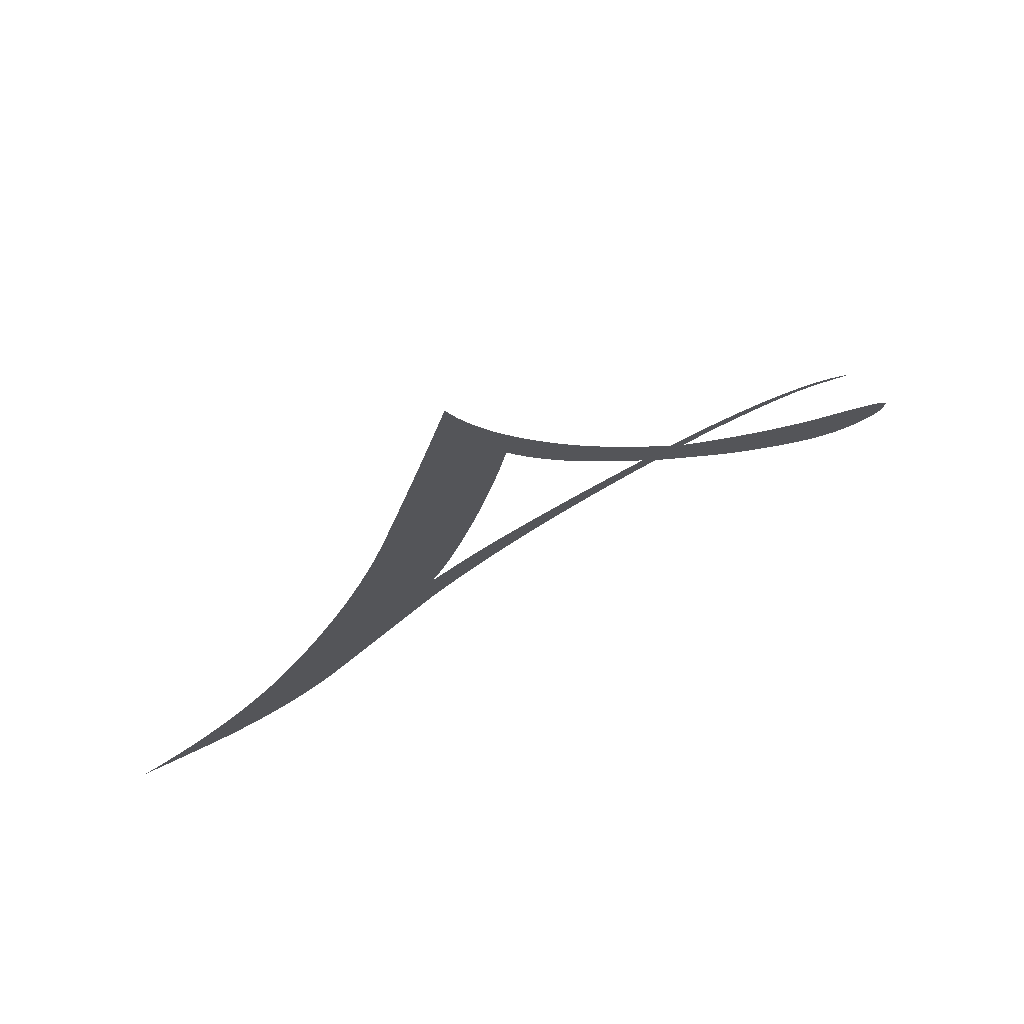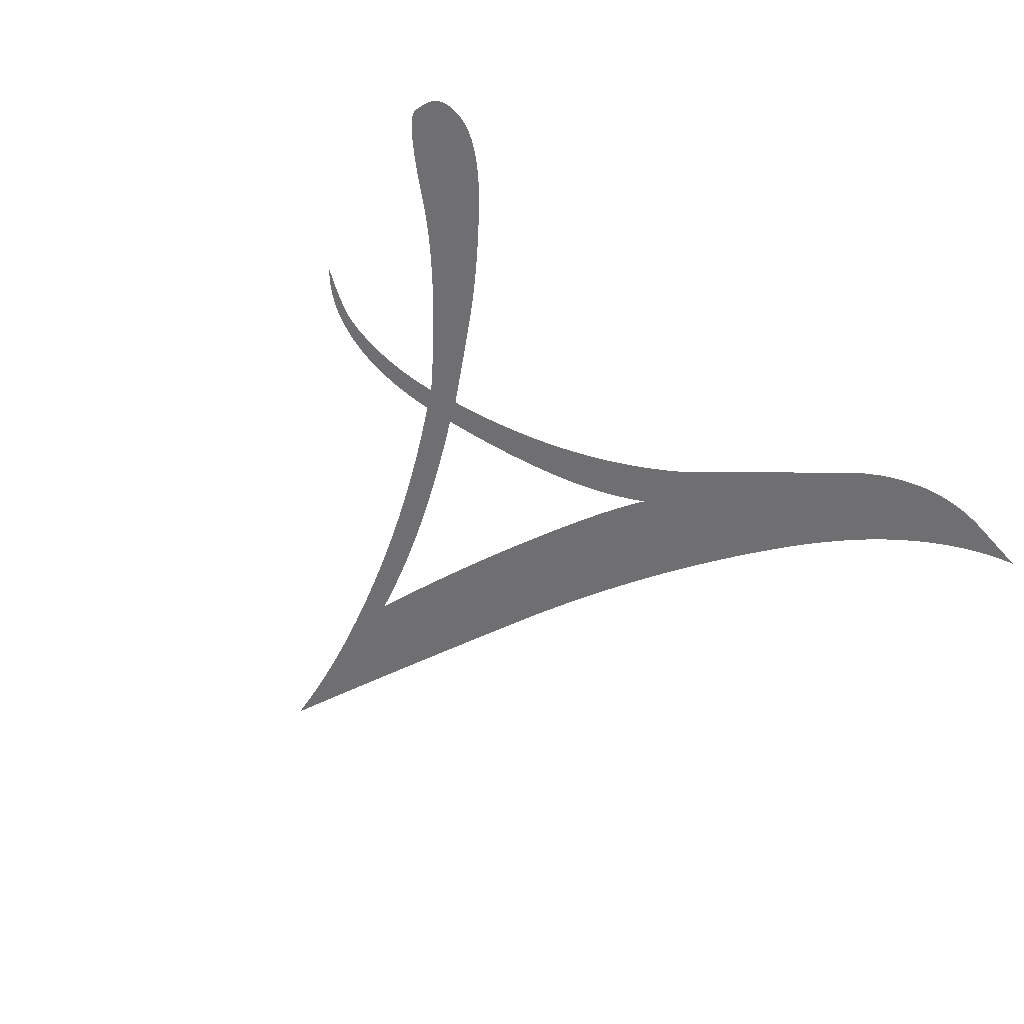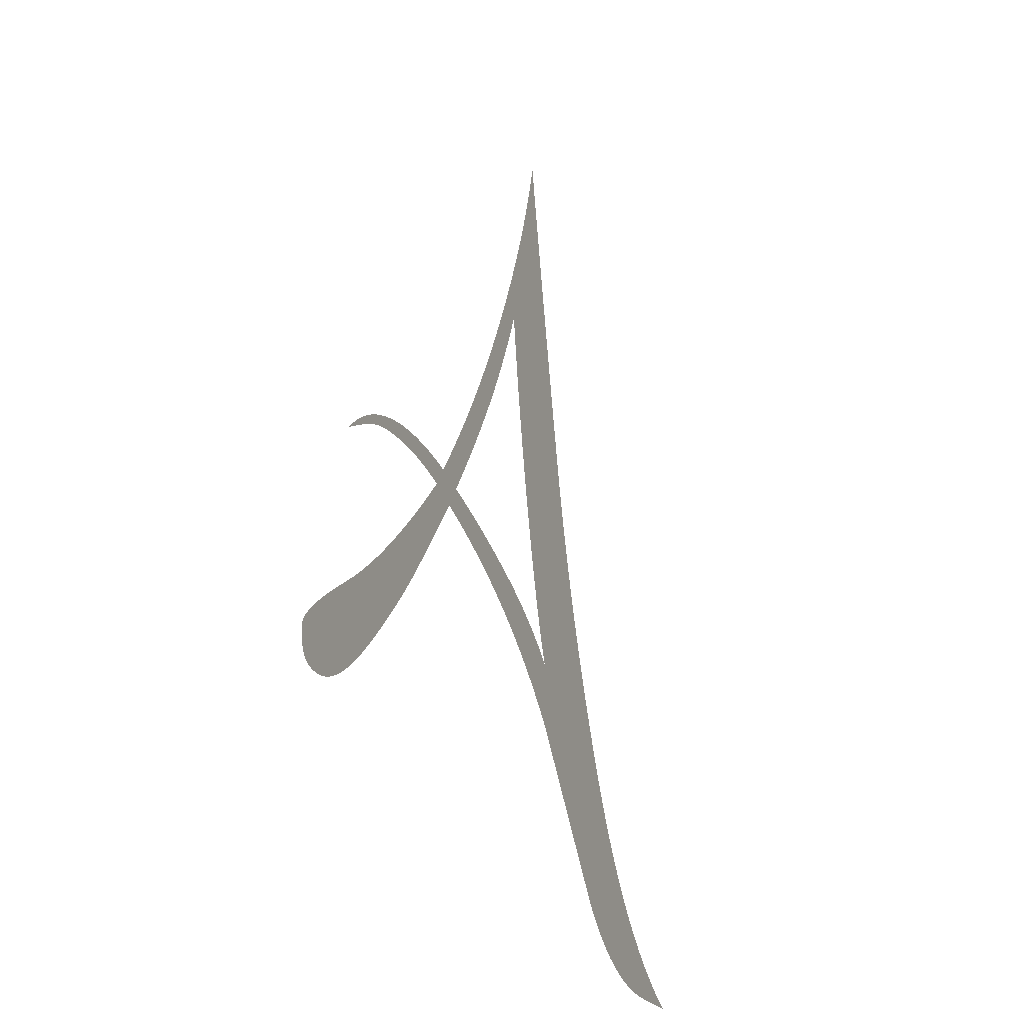
<metadata>
{"format":"obj","ext":"obj","renderer":"f3d","projection":"perspective","resolution":1024,"background":"white","views":[{"elev":74.9,"azim":154.8,"up":"+Y"},{"elev":-54.7,"azim":-49.3,"up":"+Z"},{"elev":-21.2,"azim":-69.0,"up":"+Y"}]}
</metadata>
<code>
o Text
v 0.8429 -0.1951 -0
v 0.7787 -0.1951 -0
v 0.7638 -0.1947 -0
v 0.7494 -0.1933 -0
v 0.7353 -0.1911 -0
v 0.7216 -0.1881 -0
v 0.7082 -0.1841 -0
v 0.6953 -0.1793 -0
v 0.6828 -0.1735 -0
v 0.6706 -0.1669 -0
v 0.6588 -0.1595 -0
v 0.6475 -0.1511 -0
v 0.6365 -0.1419 -0
v 0.6258 -0.1318 -0
v 0.6159 -0.1202 -0
v 0.6059 -0.1087 -0
v 0.5959 -0.09718 -0
v 0.586 -0.08568 -0
v 0.576 -0.07419 -0
v 0.5661 -0.06271 -0
v 0.5562 -0.05124 -0
v 0.5463 -0.03979 -0
v 0.5364 -0.02835 -0
v 0.5265 -0.01691 -0
v 0.5166 -0.005496 -0
v 0.5068 0.005912 0
v 0.4912 0.0205 0
v 0.475 0.03442 0
v 0.4581 0.04767 0
v 0.4406 0.06025 0
v 0.4224 0.07216 0
v 0.4035 0.0834 0
v 0.384 0.09398 0
v 0.3637 0.1039 0
v 0.3429 0.1131 0
v 0.3213 0.1217 0
v 0.2991 0.1296 0
v 0.2762 0.1368 0
v 0.2721 0.1319 0
v 0.2679 0.1267 0
v 0.2634 0.1213 0
v 0.2586 0.1157 0
v 0.2537 0.1097 0
v 0.2485 0.1036 0
v 0.2431 0.09714 0
v 0.2375 0.09047 0
v 0.2317 0.08354 0
v 0.2256 0.07635 0
v 0.2193 0.06892 0
v 0.2128 0.06123 0
v 0.2061 0.05341 0
v 0.1992 0.04556 0
v 0.1921 0.03769 0
v 0.1848 0.02979 0
v 0.1773 0.02188 0
v 0.1696 0.01394 0
v 0.1616 0.005971 0
v 0.1535 -0.002018 -0
v 0.1452 -0.01003 -0
v 0.1367 -0.01807 -0
v 0.128 -0.02612 -0
v 0.1191 -0.03421 -0
v 0.1102 -0.04196 -0
v 0.1017 -0.04904 -0
v 0.09338 -0.05545 -0
v 0.0854 -0.06119 -0
v 0.07771 -0.06624 -0
v 0.07031 -0.07063 -0
v 0.06321 -0.07434 -0
v 0.0564 -0.07737 -0
v 0.04988 -0.07974 -0
v 0.04366 -0.08142 -0
v 0.03773 -0.08243 -0
v 0.03209 -0.08277 -0
v 0.02949 -0.08273 -0
v 0.02702 -0.08259 -0
v 0.02468 -0.08237 -0
v 0.02248 -0.08207 -0
v 0.02041 -0.08167 -0
v 0.01848 -0.08119 -0
v 0.01668 -0.08062 -0
v 0.01502 -0.07995 -0
v 0.01349 -0.07921 -0
v 0.01209 -0.07837 -0
v 0.01084 -0.07745 -0
v 0.009713 -0.07644 -0
v 0.008701 -0.07531 -0
v 0.007777 -0.07405 -0
v 0.006942 -0.07266 -0
v 0.006194 -0.07113 -0
v 0.005534 -0.06947 -0
v 0.004962 -0.06767 -0
v 0.004478 -0.06574 -0
v 0.004082 -0.06367 -0
v 0.003774 -0.06147 -0
v 0.003554 -0.05913 -0
v 0.003422 -0.05666 -0
v 0.003378 -0.05405 -0
v 0.003886 -0.05172 -0
v 0.005408 -0.04895 -0
v 0.007944 -0.04574 -0
v 0.0115 -0.04209 -0
v 0.01606 -0.038 -0
v 0.02164 -0.03347 -0
v 0.02824 -0.0285 -0
v 0.03585 -0.02309 -0
v 0.04447 -0.01724 -0
v 0.05411 -0.01094 -0
v 0.06477 -0.004214 -0
v 0.07644 0.002956 0
v 0.08879 0.01073 0
v 0.1015 0.01925 0
v 0.1146 0.02853 0
v 0.128 0.03857 0
v 0.1418 0.04936 0
v 0.1559 0.06092 0
v 0.1704 0.07322 0
v 0.1853 0.08629 0
v 0.2005 0.1001 0
v 0.2161 0.1147 0
v 0.232 0.13 0
v 0.2483 0.1461 0
v 0.242 0.1476 0
v 0.2358 0.149 0
v 0.2296 0.1502 0
v 0.2234 0.1513 0
v 0.2174 0.1522 0
v 0.2114 0.1531 0
v 0.2054 0.1538 0
v 0.1995 0.1544 0
v 0.1937 0.1548 0
v 0.1879 0.1551 0
v 0.1822 0.1553 0
v 0.1765 0.1554 0
v 0.1707 0.1554 0
v 0.1652 0.1552 0
v 0.1598 0.155 0
v 0.1547 0.1547 0
v 0.1498 0.1543 0
v 0.1452 0.1538 0
v 0.1407 0.1532 0
v 0.1365 0.1526 0
v 0.1326 0.1518 0
v 0.1288 0.151 0
v 0.1253 0.1501 0
v 0.122 0.1491 0
v 0.1188 0.148 0
v 0.1154 0.1467 0
v 0.1119 0.1453 0
v 0.1082 0.1439 0
v 0.1044 0.1423 0
v 0.1004 0.1405 0
v 0.09628 0.1387 0
v 0.09201 0.1367 0
v 0.0876 0.1346 0
v 0.08304 0.1324 0
v 0.07833 0.13 0
v 0.07348 0.1275 0
v 0.07761 0.1312 0
v 0.08184 0.1348 0
v 0.08618 0.1381 0
v 0.09061 0.1413 0
v 0.09514 0.1443 0
v 0.09977 0.1472 0
v 0.1045 0.1498 0
v 0.1093 0.1523 0
v 0.1143 0.1546 0
v 0.1193 0.1567 0
v 0.1244 0.1587 0
v 0.1296 0.1605 0
v 0.1349 0.1621 0
v 0.1403 0.1636 0
v 0.1457 0.1649 0
v 0.1512 0.1661 0
v 0.1567 0.1672 0
v 0.1623 0.1681 0
v 0.1679 0.1688 0
v 0.1736 0.1695 0
v 0.1793 0.17 0
v 0.1851 0.1703 0
v 0.1909 0.1705 0
v 0.1968 0.1706 0
v 0.2023 0.1706 0
v 0.2077 0.1704 0
v 0.2132 0.1702 0
v 0.2187 0.1699 0
v 0.2241 0.1694 0
v 0.2295 0.1689 0
v 0.2349 0.1683 0
v 0.2403 0.1676 0
v 0.2457 0.1668 0
v 0.2511 0.1659 0
v 0.2565 0.1649 0
v 0.2618 0.1639 0
v 0.2746 0.1801 0
v 0.2872 0.1965 0
v 0.2994 0.213 0
v 0.3114 0.2297 0
v 0.3231 0.2466 0
v 0.3345 0.2635 0
v 0.3456 0.2806 0
v 0.3564 0.2979 0
v 0.367 0.3152 0
v 0.3773 0.3328 0
v 0.3872 0.3504 0
v 0.397 0.3682 0
v 0.4063 0.386 0
v 0.4152 0.4035 0
v 0.4236 0.4207 0
v 0.4316 0.4376 0
v 0.4391 0.4543 0
v 0.4462 0.4707 0
v 0.4528 0.4868 0
v 0.4589 0.5026 0
v 0.4646 0.5182 0
v 0.4698 0.5335 0
v 0.4746 0.5486 0
v 0.4789 0.5633 0
v 0.4836 0.5418 0
v 0.4884 0.5198 0
v 0.4934 0.4975 0
v 0.4985 0.4749 0
v 0.5037 0.4519 0
v 0.5091 0.4285 0
v 0.5146 0.4048 0
v 0.5202 0.3807 0
v 0.5259 0.3563 0
v 0.5318 0.3315 0
v 0.5378 0.3063 0
v 0.5439 0.2808 0
v 0.5504 0.2553 0
v 0.5573 0.23 0
v 0.5648 0.2049 0
v 0.5727 0.1801 0
v 0.5812 0.1556 0
v 0.5902 0.1313 0
v 0.5996 0.1073 0
v 0.6096 0.08357 0
v 0.6201 0.06007 0
v 0.6311 0.03683 0
v 0.6426 0.01385 0
v 0.6546 -0.008868 -0
v 0.6671 -0.03087 -0
v 0.6802 -0.0517 -0
v 0.6939 -0.07134 -0
v 0.7081 -0.08981 -0
v 0.723 -0.1071 -0
v 0.7384 -0.1232 -0
v 0.7544 -0.1381 -0
v 0.7709 -0.1519 -0
v 0.7881 -0.1645 -0
v 0.8058 -0.1759 -0
v 0.824 -0.1861 -0
v 0.4282 0.3801 0
v 0.4238 0.3705 0
v 0.4193 0.361 0
v 0.4146 0.3515 0
v 0.4099 0.3421 0
v 0.405 0.3327 0
v 0.4 0.3234 0
v 0.3949 0.3141 0
v 0.3897 0.3048 0
v 0.3844 0.2956 0
v 0.379 0.2864 0
v 0.3735 0.2773 0
v 0.3678 0.2682 0
v 0.3621 0.2591 0
v 0.3562 0.2499 0
v 0.3502 0.2408 0
v 0.344 0.2316 0
v 0.3378 0.2224 0
v 0.3314 0.2132 0
v 0.3249 0.2039 0
v 0.3183 0.1946 0
v 0.3115 0.1853 0
v 0.3047 0.1759 0
v 0.2977 0.1665 0
v 0.2905 0.1571 0
v 0.3013 0.1544 0
v 0.312 0.1516 0
v 0.3225 0.1487 0
v 0.3329 0.1457 0
v 0.3432 0.1426 0
v 0.3534 0.1395 0
v 0.3634 0.1362 0
v 0.3733 0.1329 0
v 0.3831 0.1295 0
v 0.3928 0.126 0
v 0.4023 0.1224 0
v 0.4117 0.1187 0
v 0.421 0.1149 0
v 0.43 0.111 0
v 0.4387 0.1069 0
v 0.4473 0.1028 0
v 0.4555 0.09847 0
v 0.4636 0.09407 0
v 0.4714 0.08954 0
v 0.4789 0.08488 0
v 0.4862 0.0801 0
v 0.4933 0.0752 0
v 0.5002 0.07018 0
v 0.5068 0.06503 0
v 0.5036 0.07173 0
v 0.5004 0.07916 0
v 0.4972 0.08731 0
v 0.4939 0.09619 0
v 0.4905 0.1058 0
v 0.4871 0.1161 0
v 0.4836 0.1272 0
v 0.4801 0.139 0
v 0.4765 0.1515 0
v 0.4729 0.1647 0
v 0.4691 0.1787 0
v 0.4654 0.1934 0
v 0.4616 0.2085 0
v 0.458 0.2237 0
v 0.4545 0.239 0
v 0.4511 0.2543 0
v 0.4478 0.2697 0
v 0.4447 0.2853 0
v 0.4416 0.3009 0
v 0.4387 0.3165 0
v 0.4359 0.3323 0
v 0.4332 0.3481 0
v 0.4307 0.3641 0
f 217 219 218
f 216 219 217
f 216 220 219
f 215 220 216
f 215 221 220
f 214 221 215
f 213 221 214
f 213 222 221
f 212 222 213
f 212 223 222
f 211 223 212
f 210 223 211
f 210 224 223
f 209 224 210
f 209 225 224
f 208 225 209
f 208 226 225
f 207 226 208
f 206 254 207
f 254 226 207
f 254 227 226
f 206 255 254
f 325 227 254
f 206 256 255
f 205 256 206
f 324 227 325
f 205 257 256
f 324 228 227
f 205 258 257
f 204 258 205
f 323 228 324
f 204 259 258
f 203 259 204
f 203 260 259
f 322 228 323
f 322 229 228
f 203 261 260
f 321 229 322
f 202 261 203
f 202 262 261
f 321 230 229
f 202 263 262
f 320 230 321
f 201 263 202
f 201 264 263
f 201 265 264
f 319 230 320
f 319 231 230
f 200 265 201
f 200 266 265
f 318 231 319
f 200 267 266
f 199 267 200
f 199 268 267
f 318 232 231
f 317 232 318
f 199 269 268
f 198 269 199
f 198 270 269
f 316 232 317
f 198 271 270
f 316 233 232
f 197 271 198
f 315 233 316
f 197 272 271
f 197 273 272
f 196 273 197
f 314 233 315
f 314 234 233
f 196 274 273
f 195 274 196
f 195 275 274
f 313 234 314
f 195 276 275
f 313 235 234
f 194 276 195
f 312 235 313
f 194 277 276
f 181 183 182
f 181 184 183
f 180 184 181
f 180 185 184
f 179 185 180
f 179 186 185
f 178 186 179
f 178 187 186
f 177 187 178
f 177 188 187
f 177 189 188
f 176 189 177
f 176 190 189
f 175 190 176
f 175 191 190
f 174 191 175
f 174 192 191
f 194 278 277
f 173 192 174
f 173 193 192
f 173 194 193
f 172 194 173
f 311 235 312
f 172 278 194
f 171 278 172
f 170 278 171
f 169 278 170
f 168 278 169
f 168 279 278
f 167 135 168
f 135 134 168
f 134 279 168
f 311 236 235
f 133 279 134
f 167 136 135
f 132 279 133
f 167 137 136
f 131 279 132
f 167 138 137
f 130 279 131
f 167 139 138
f 166 139 167
f 130 280 279
f 129 280 130
f 166 140 139
f 166 141 140
f 128 280 129
f 166 142 141
f 127 280 128
f 166 143 142
f 165 143 166
f 126 280 127
f 165 144 143
f 126 281 280
f 310 236 311
f 125 281 126
f 165 145 144
f 124 281 125
f 165 146 145
f 164 146 165
f 164 147 146
f 123 281 124
f 123 282 281
f 164 148 147
f 122 282 123
f 163 148 164
f 163 149 148
f 121 282 122
f 121 38 282
f 38 283 282
f 163 150 149
f 162 150 163
f 162 151 150
f 38 284 283
f 162 152 151
f 161 152 162
f 161 153 152
f 38 285 284
f 309 236 310
f 161 154 153
f 160 154 161
f 121 39 38
f 37 285 38
f 160 155 154
f 37 286 285
f 159 155 160
f 159 156 155
f 37 287 286
f 159 157 156
f 121 40 39
f 309 237 236
f 158 157 159
f 120 40 121
f 36 287 37
f 36 288 287
f 308 237 309
f 120 41 40
f 36 289 288
f 36 290 289
f 35 290 36
f 120 42 41
f 35 291 290
f 307 237 308
f 120 43 42
f 35 292 291
f 119 43 120
f 34 292 35
f 34 293 292
f 119 44 43
f 307 238 237
f 34 294 293
f 306 238 307
f 33 294 34
f 119 45 44
f 33 295 294
f 118 45 119
f 33 296 295
f 118 46 45
f 305 238 306
f 33 297 296
f 32 297 33
f 118 47 46
f 32 298 297
f 304 238 305
f 117 47 118
f 32 299 298
f 304 239 238
f 117 48 47
f 31 299 32
f 31 300 299
f 303 239 304
f 117 49 48
f 31 301 300
f 116 49 117
f 30 301 31
f 302 239 303
f 30 302 301
f 116 50 49
f 30 239 302
f 116 51 50
f 115 51 116
f 29 239 30
f 29 240 239
f 115 52 51
f 114 52 115
f 28 240 29
f 114 53 52
f 113 53 114
f 113 54 53
f 28 241 240
f 27 241 28
f 113 55 54
f 112 55 113
f 112 56 55
f 26 241 27
f 111 56 112
f 111 57 56
f 26 242 241
f 110 57 111
f 110 58 57
f 25 242 26
f 109 58 110
f 109 59 58
f 108 59 109
f 24 242 25
f 24 243 242
f 108 60 59
f 107 60 108
f 23 243 24
f 106 60 107
f 106 61 60
f 105 61 106
f 105 62 61
f 22 243 23
f 104 62 105
f 22 244 243
f 103 62 104
f 103 63 62
f 102 63 103
f 21 244 22
f 102 64 63
f 101 64 102
f 100 64 101
f 99 64 100
f 99 65 64
f 20 244 21
f 20 245 244
f 98 65 99
f 97 65 98
f 97 66 65
f 96 66 97
f 95 66 96
f 95 67 66
f 94 67 95
f 19 245 20
f 93 67 94
f 92 67 93
f 92 68 67
f 91 68 92
f 90 68 91
f 90 69 68
f 89 69 90
f 19 246 245
f 88 69 89
f 87 69 88
f 18 246 19
f 87 70 69
f 86 70 87
f 85 70 86
f 85 71 70
f 84 71 85
f 83 71 84
f 82 71 83
f 82 72 71
f 81 72 82
f 80 72 81
f 79 72 80
f 79 73 72
f 78 73 79
f 77 73 78
f 76 73 77
f 76 74 73
f 75 74 76
f 17 246 18
f 17 247 246
f 16 247 17
f 16 248 247
f 15 248 16
f 14 248 15
f 14 249 248
f 13 249 14
f 13 250 249
f 12 250 13
f 11 250 12
f 11 251 250
f 10 251 11
f 10 252 251
f 9 252 10
f 8 252 9
f 8 253 252
f 7 253 8
f 6 253 7
f 6 1 253
f 5 1 6
f 4 1 5
f 3 1 4
f 2 1 3

</code>
